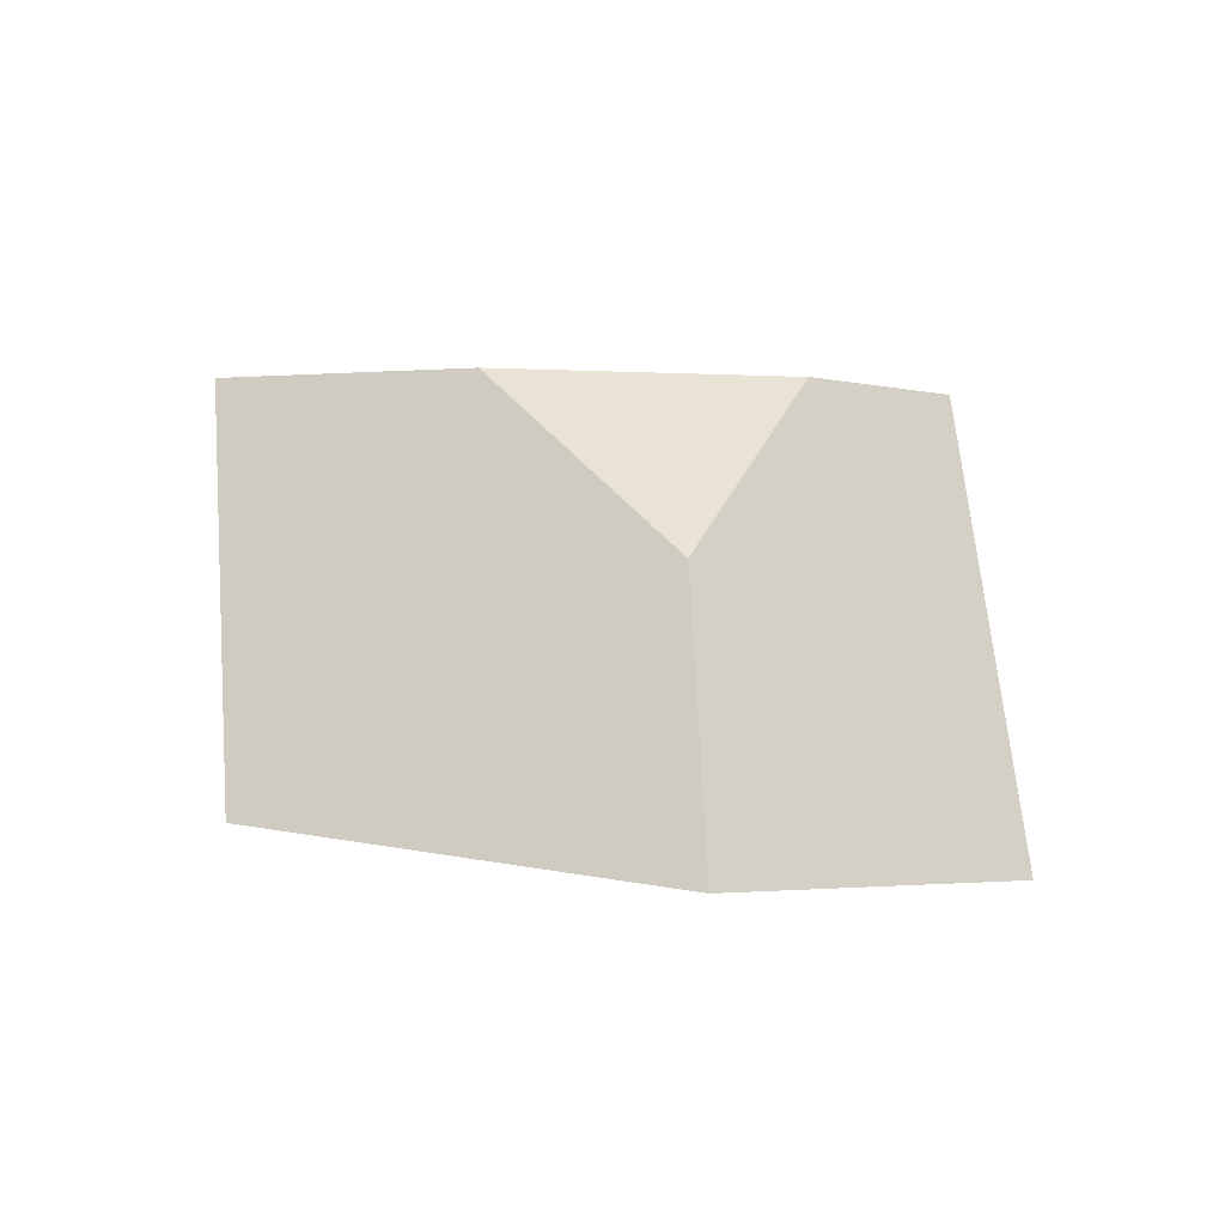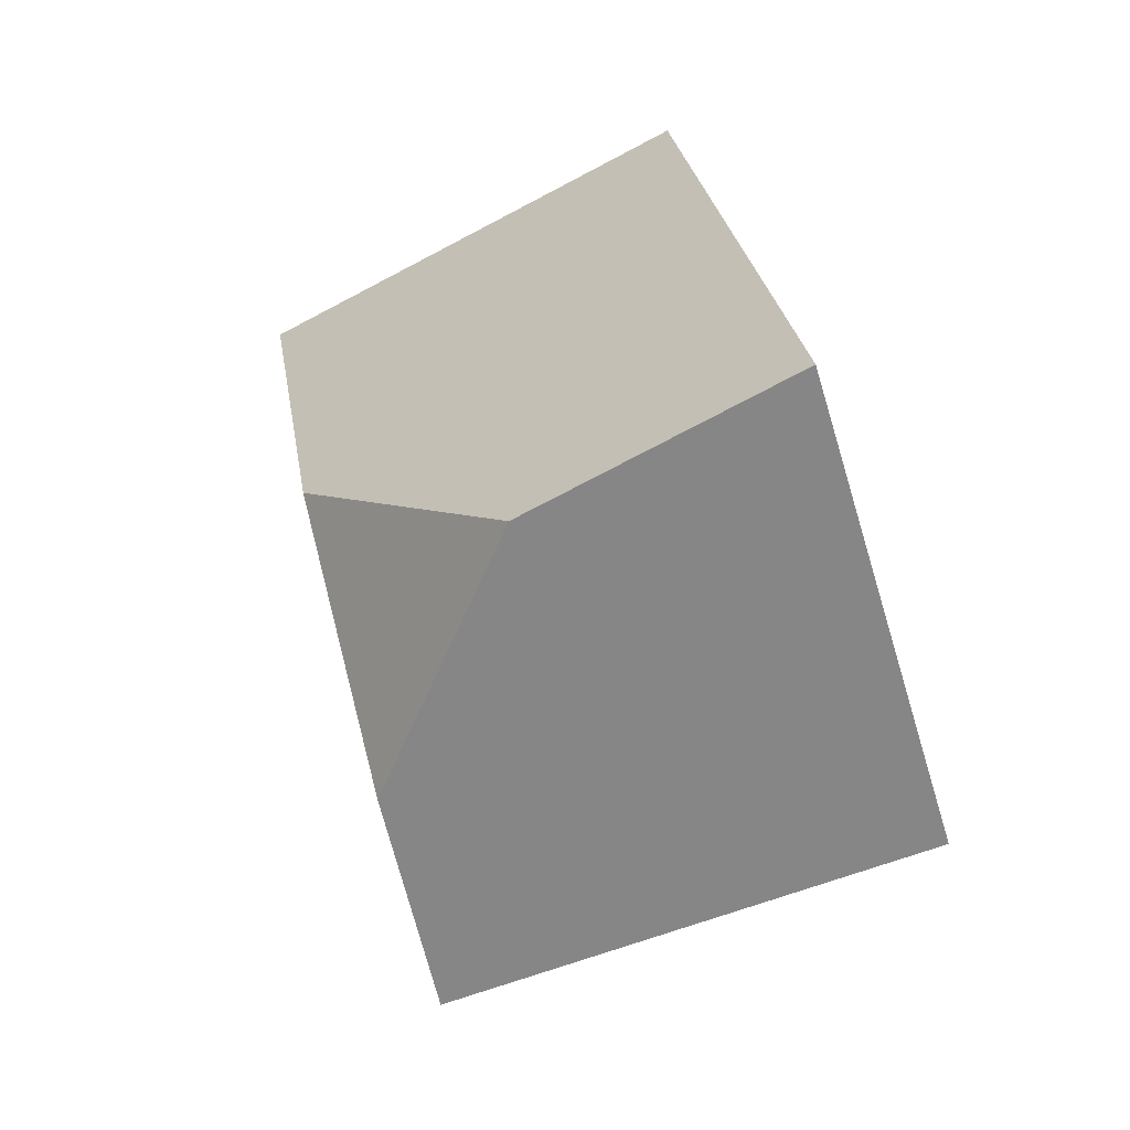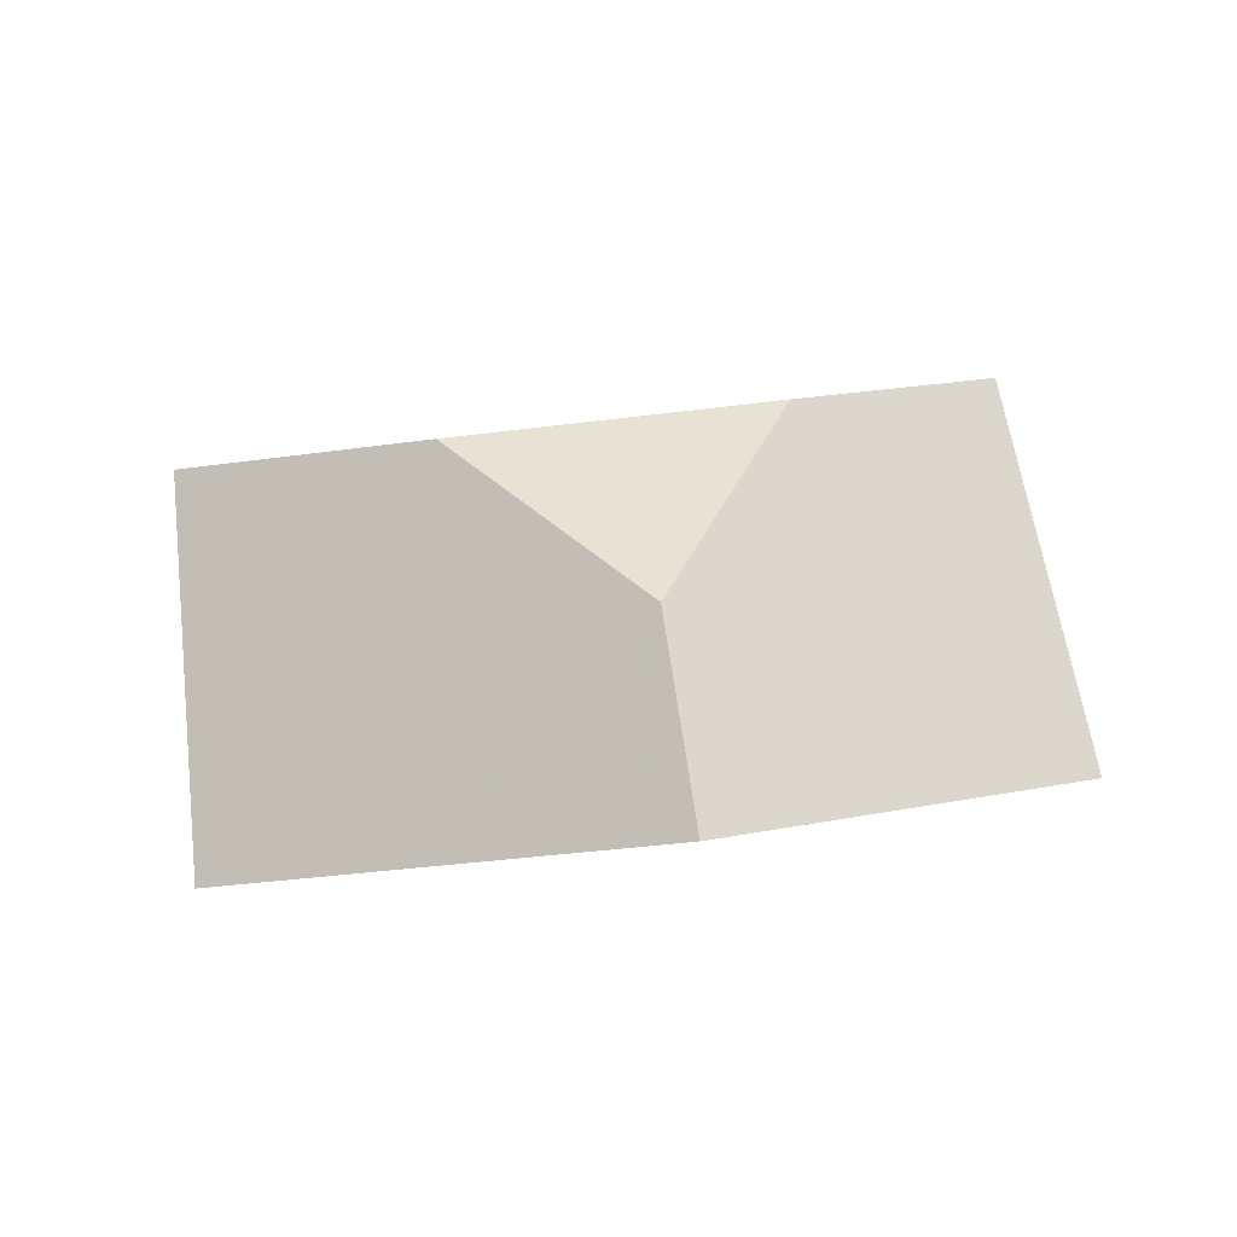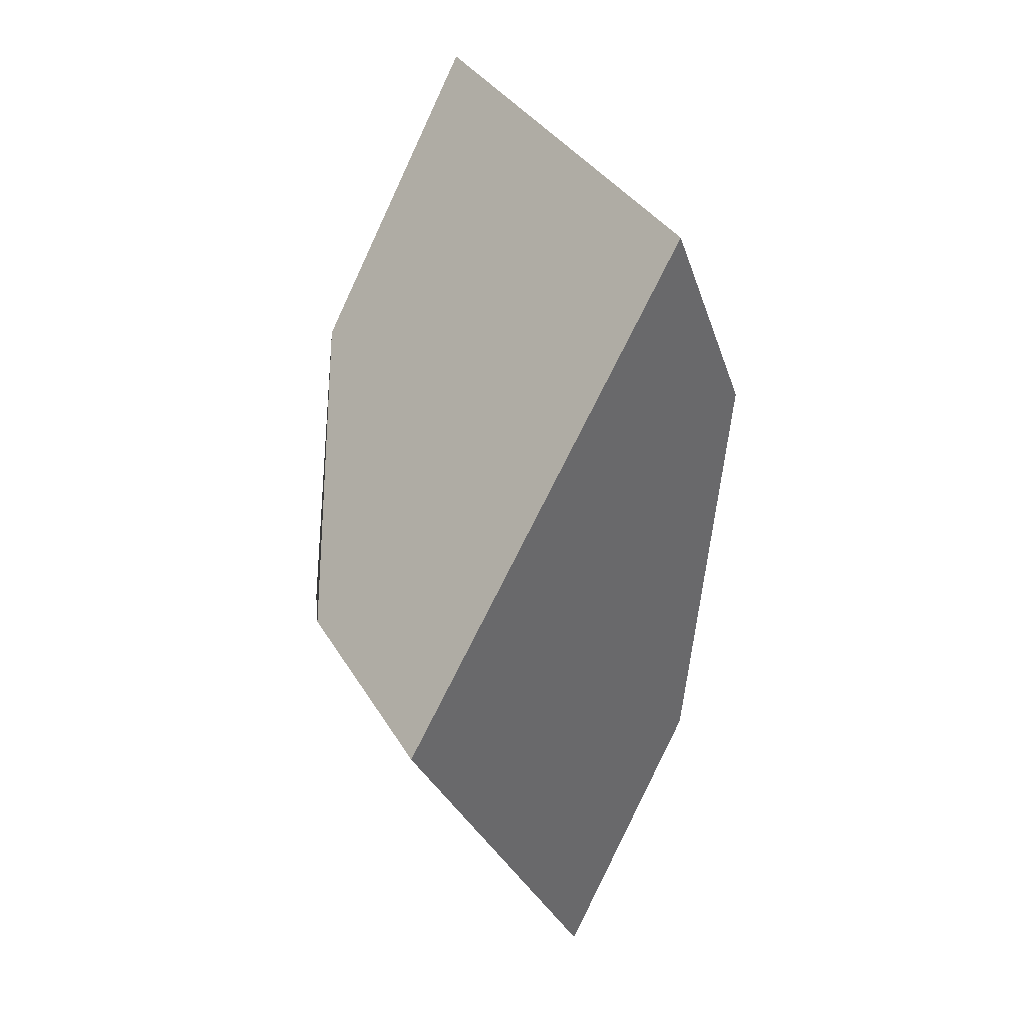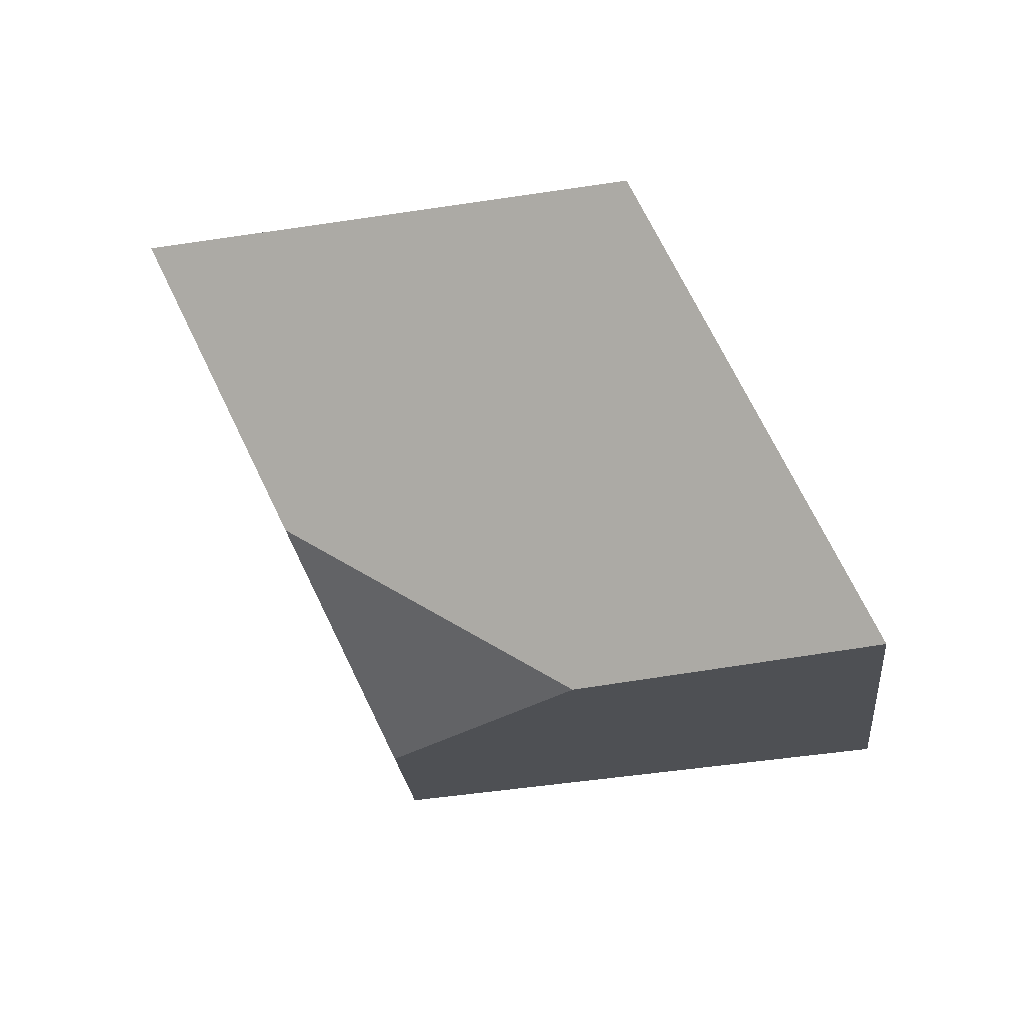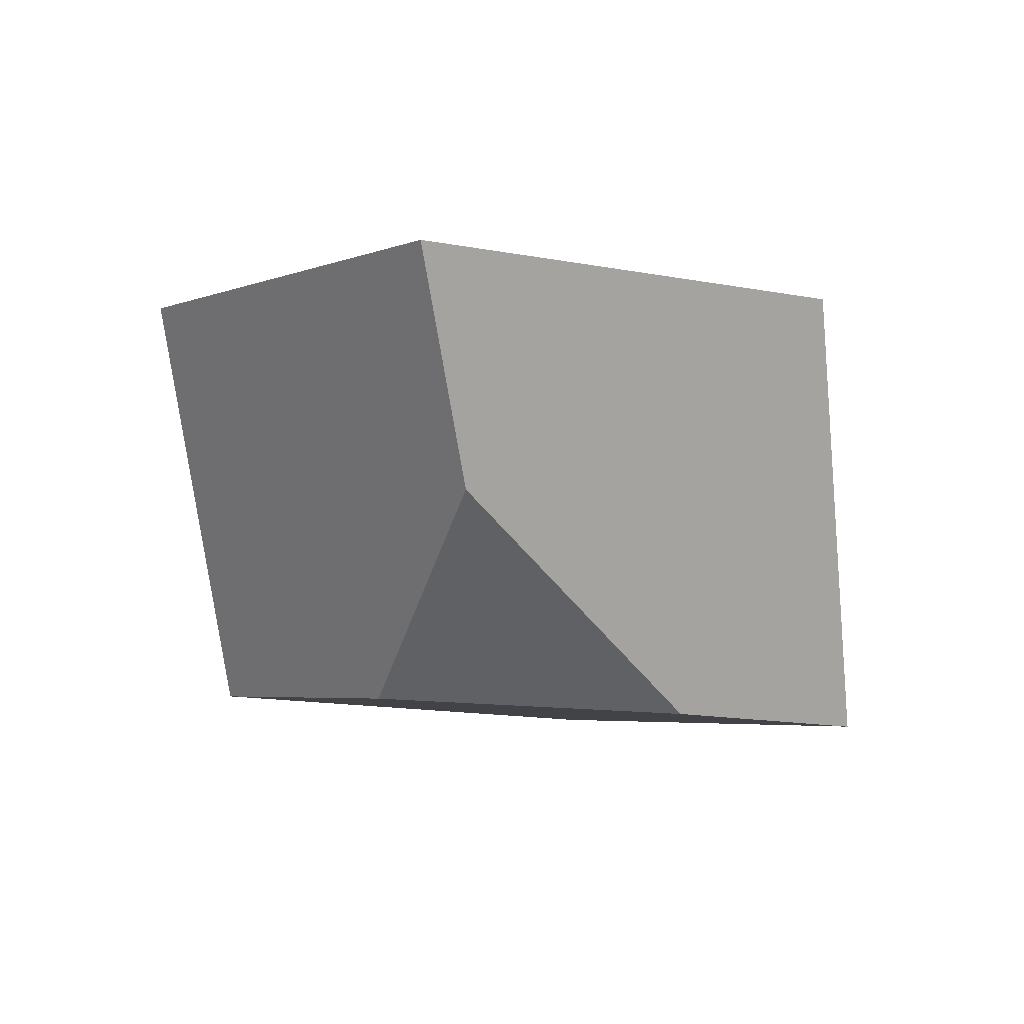
<metadata>
{"format":"obj","ext":"obj","renderer":"f3d","projection":"perspective","resolution":1024,"background":"white","views":[{"elev":41.1,"azim":42.9,"up":"+Y"},{"elev":-7.7,"azim":-130.1,"up":"+Z"},{"elev":36.1,"azim":159.4,"up":"+Y"},{"elev":-68.1,"azim":-97.3,"up":"+Z"},{"elev":41.2,"azim":-152.9,"up":"+Z"},{"elev":-50.6,"azim":113.2,"up":"+Y"}]}
</metadata>
<code>
v 0.2488 0.2052 0.07183
v 0.1878 0.2071 0.05871
v 0.1592 0.2214 0.03605
v 0.2309 0.249 0.01429
v 0.2861 0.2177 0.06287
v 0.1919 0.2683 0.07749
v 0.2251 0.2647 0.04278
v 0.15 0.2542 0.09328
v 0.2099 0.209 0.1057
v 0.2034 0.2296 0.1401
v 0.2731 0.2499 0.1189
v 0.2413 0.2667 0.08756
f 1 2 3
f 1 3 4
f 1 4 5
f 6 7 4
f 6 4 3
f 6 3 8
f 2 9 10
f 2 10 8
f 2 8 3
f 10 11 12
f 10 12 6
f 10 6 8
f 11 10 9
f 11 9 1
f 11 1 5
f 7 12 11
f 7 11 5
f 7 5 4
f 7 6 12
f 2 1 9

</code>
